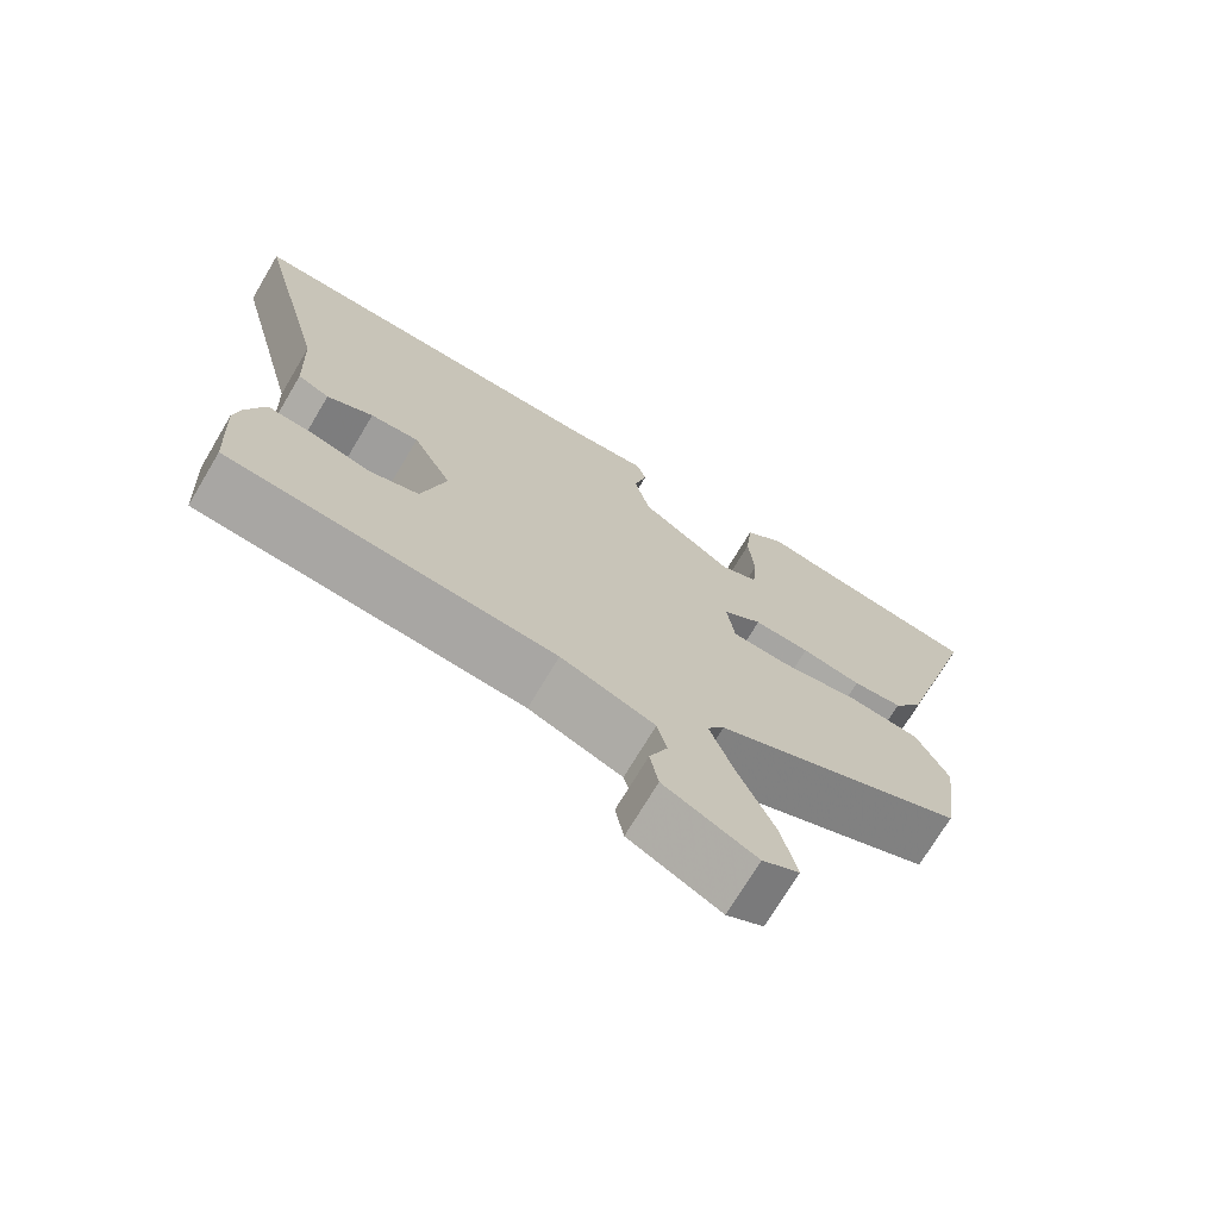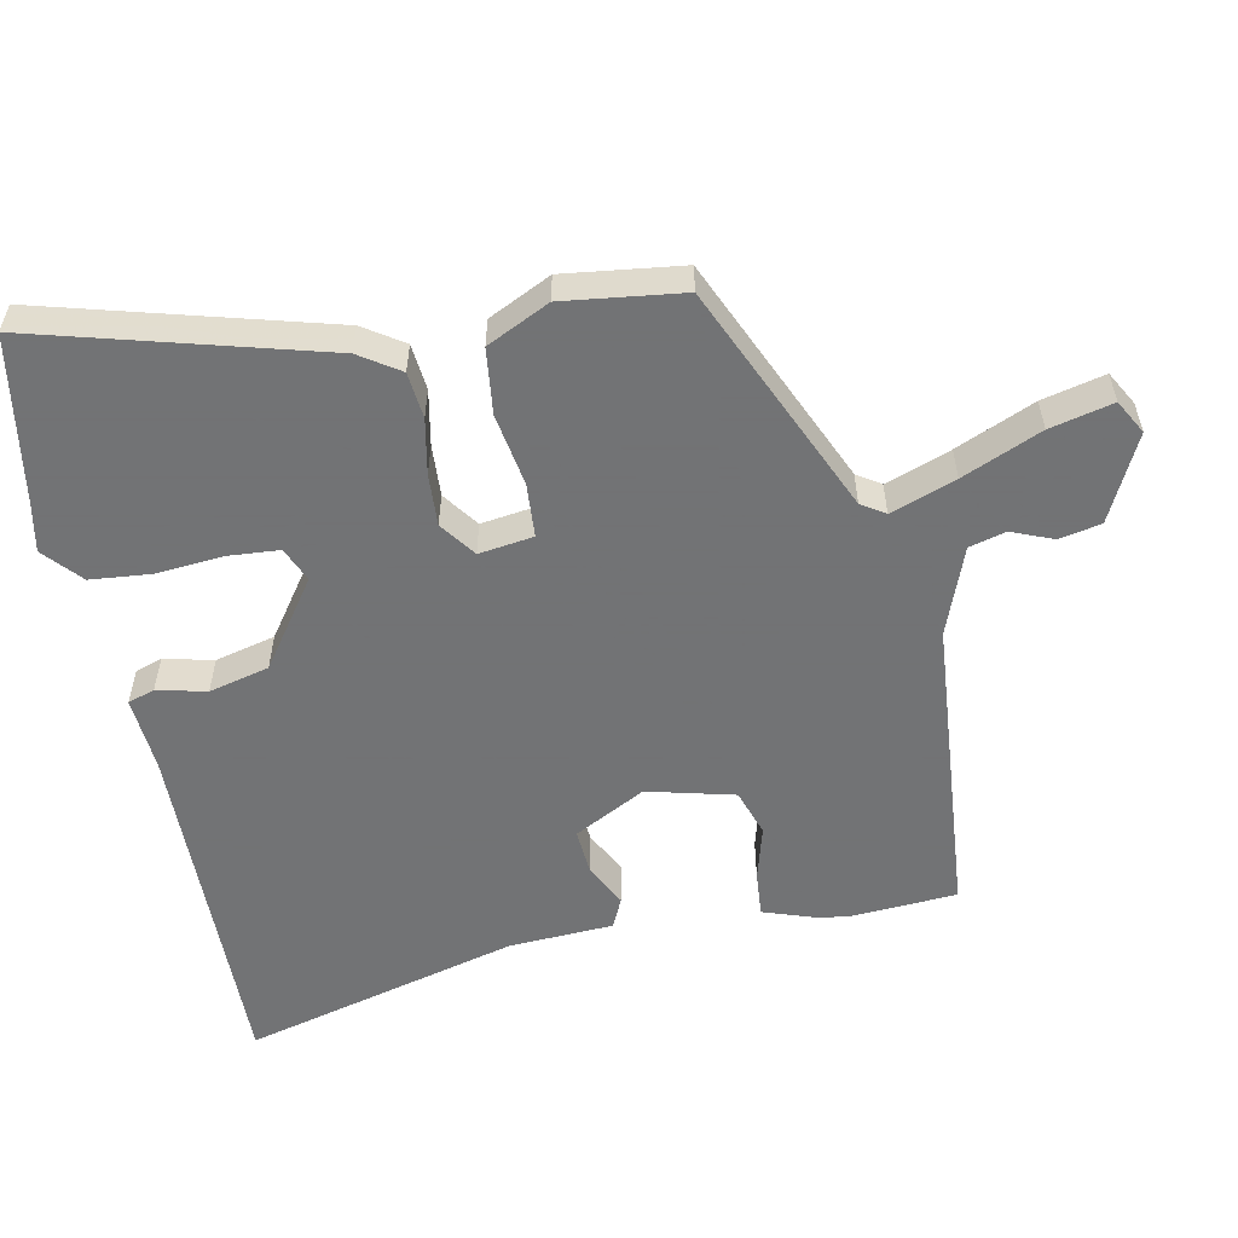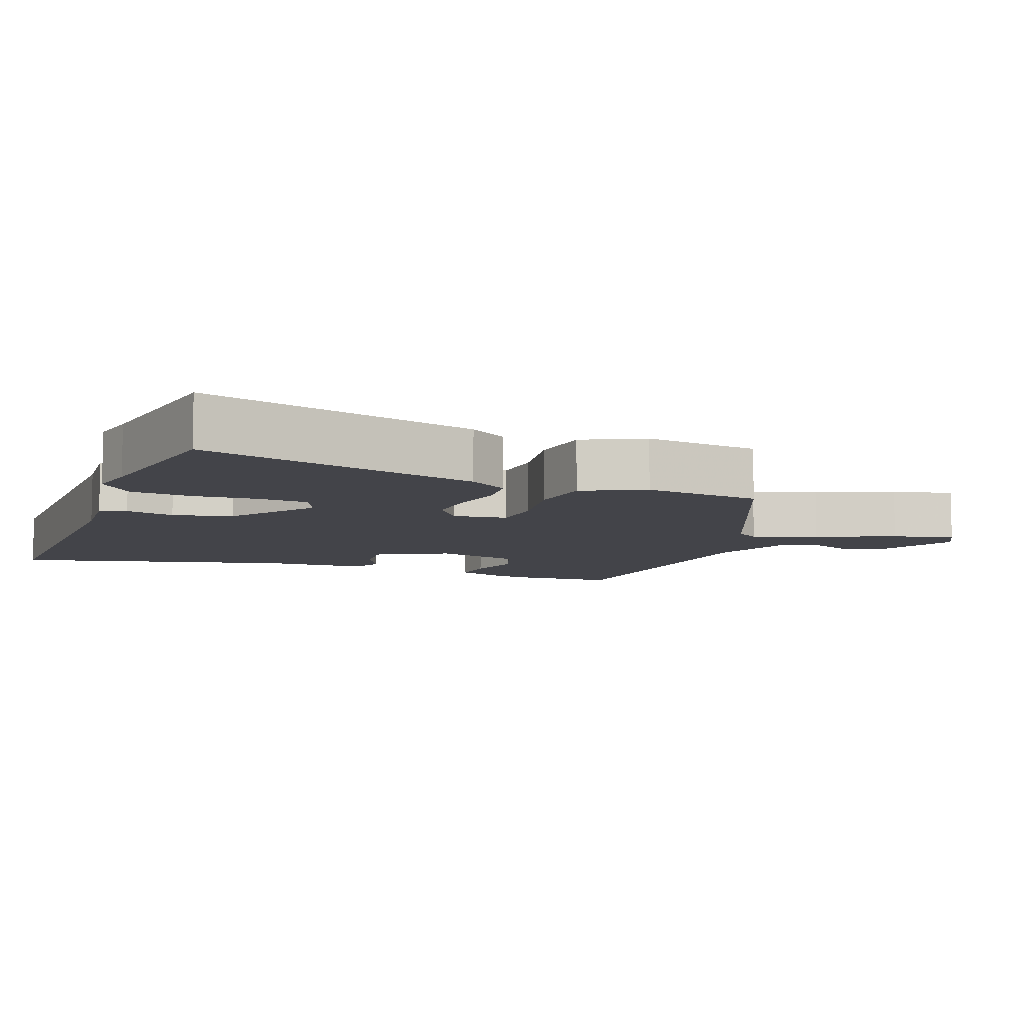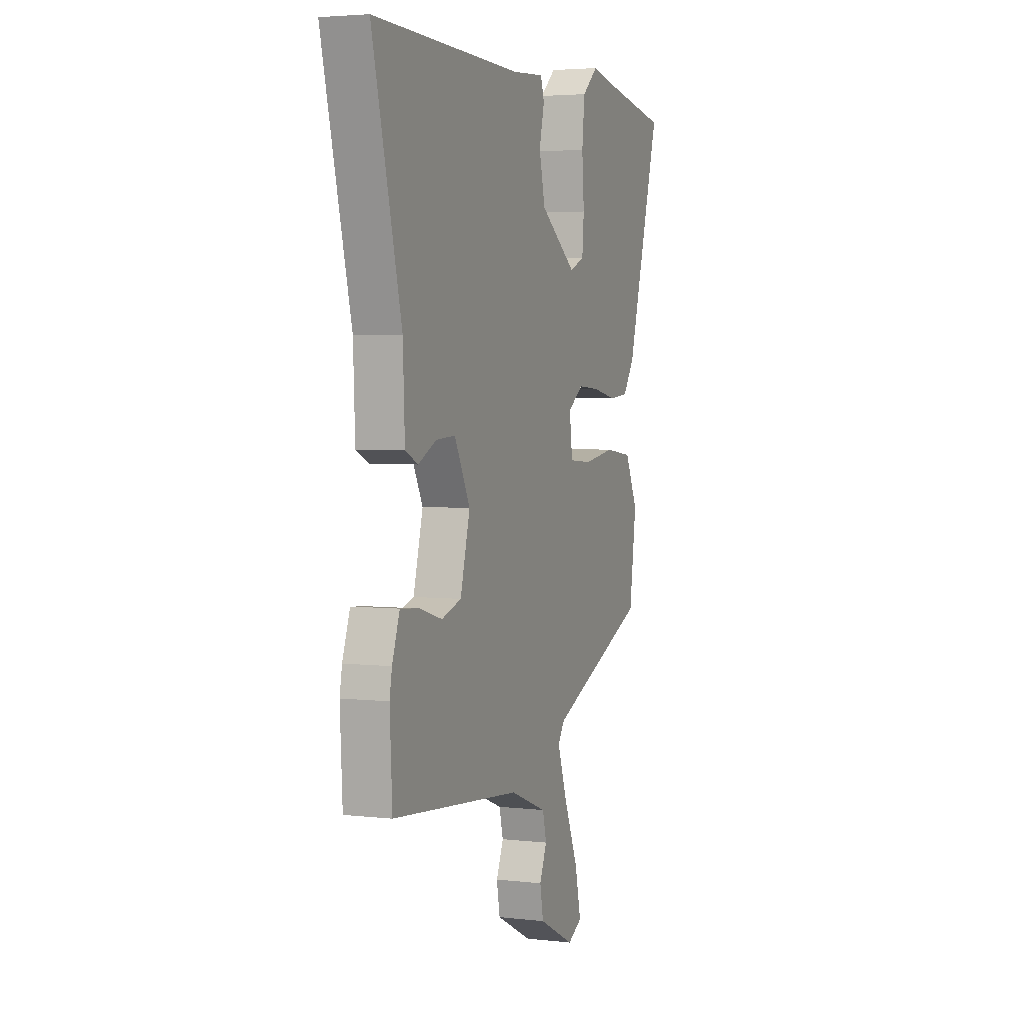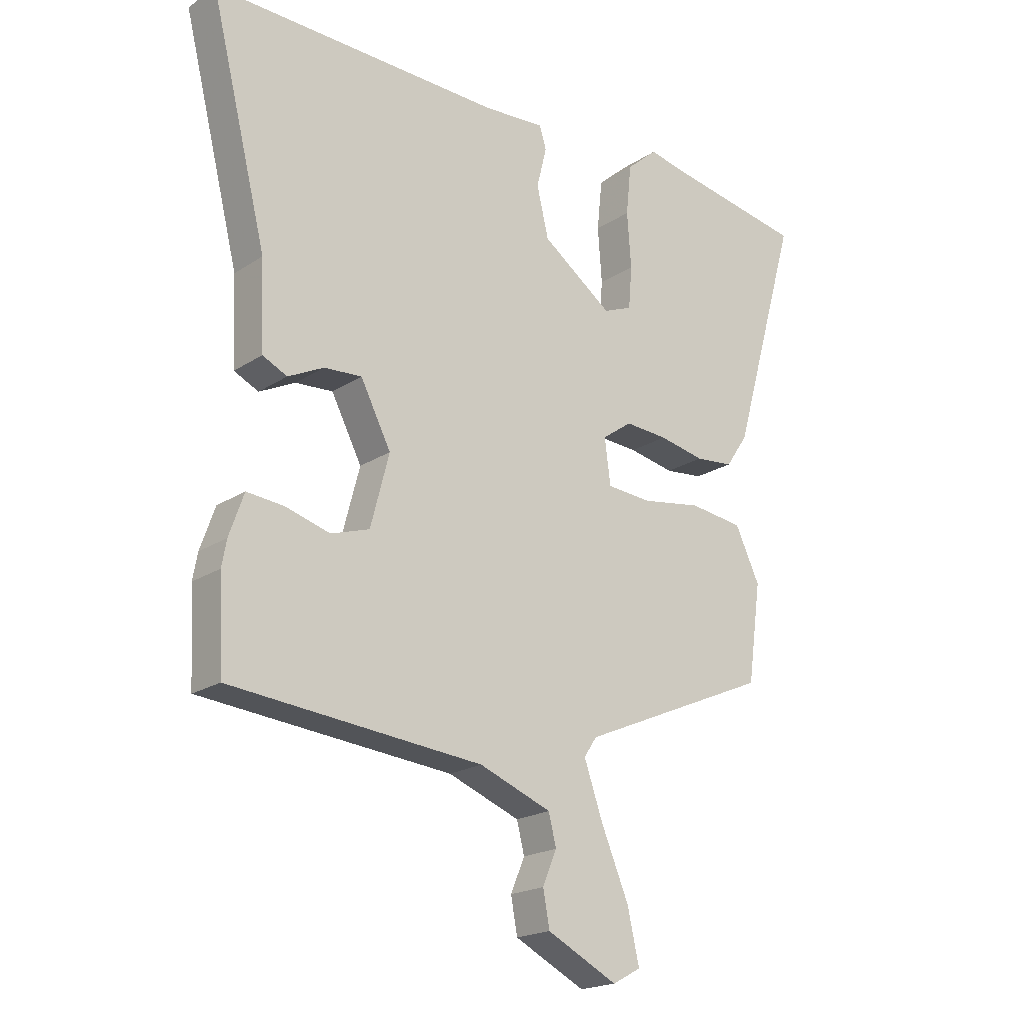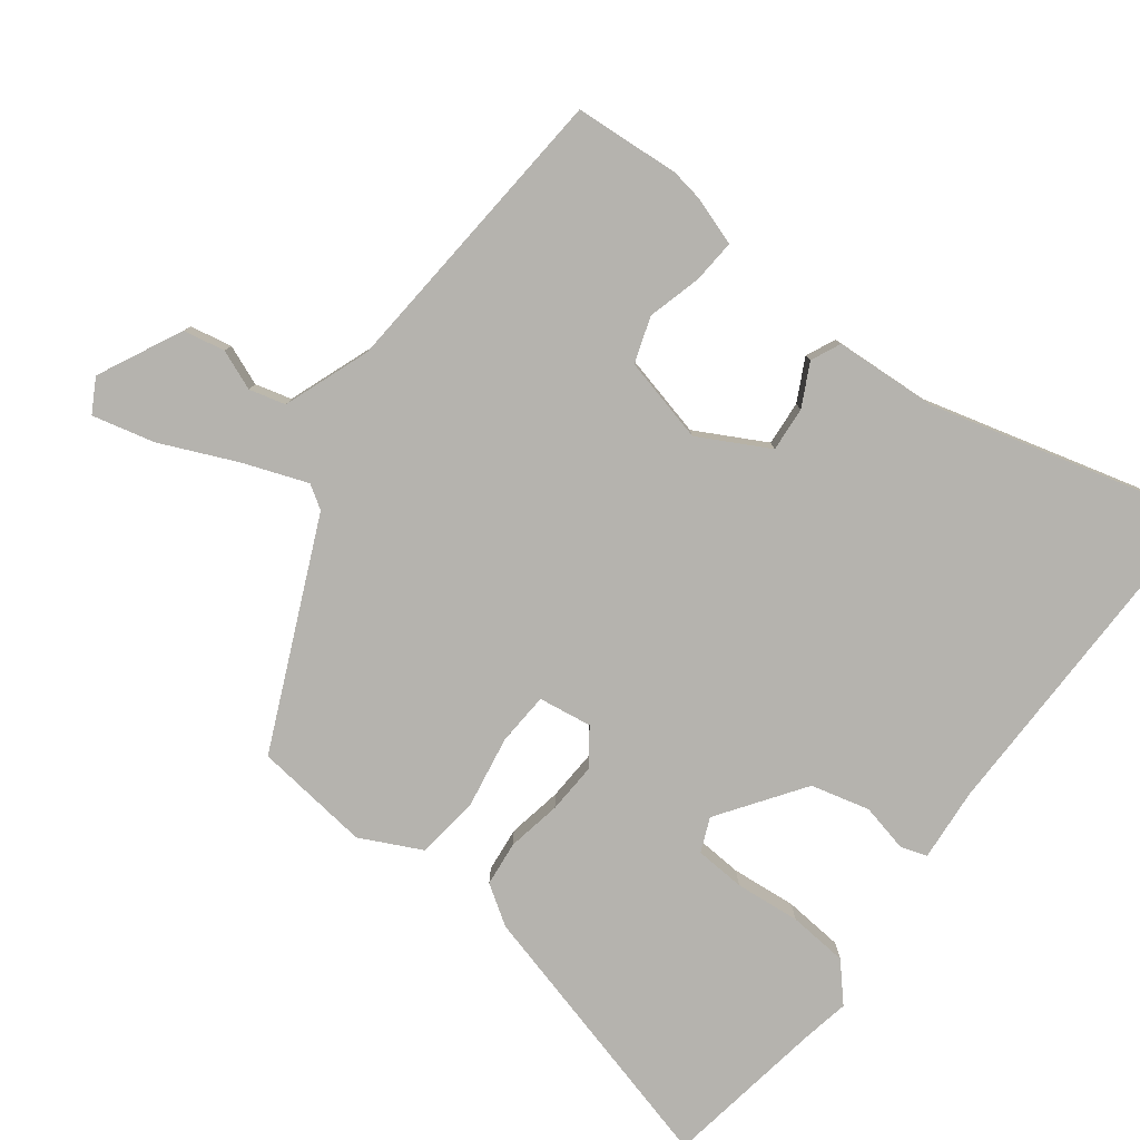
<metadata>
{"format":"obj","ext":"obj","renderer":"f3d","projection":"perspective","resolution":1024,"background":"white","views":[{"elev":-72.4,"azim":-30.8,"up":"+Z"},{"elev":-55.7,"azim":102.0,"up":"+Y"},{"elev":-8.4,"azim":69.7,"up":"+Y"},{"elev":3.7,"azim":-68.9,"up":"+Z"},{"elev":-19.8,"azim":-39.8,"up":"+Z"},{"elev":-79.9,"azim":-126.2,"up":"+Y"}]}
</metadata>
<code>
v -0.5 0.07 -0.5
v -0.508 0.07 -0.348
v -0.5 0.07 -0.304
v -0.475 0.07 -0.233
v -0.412 0.07 -0.239
v -0.336 0.07 -0.261
v -0.27 0.07 -0.24
v -0.238 0.07 -0.118
v -0.29 0.07 -0.017
v -0.354 0.07 -0.021
v -0.415 0.07 -0.051
v -0.457 0.07 -0.031
v -0.463 0.07 0.116
v -0.56 0.07 0.507
v -0.063 0.07 0.494
v 0.042 0.07 0.501
v 0.054 0.07 0.463
v 0.037 0.07 0.394
v 0.057 0.07 0.309
v 0.177 0.07 0.222
v 0.226 0.07 0.242
v 0.232 0.07 0.314
v 0.225 0.07 0.408
v 0.234 0.07 0.494
v 0.287 0.07 0.54
v 0.353 0.07 0.526
v 0.589 0.07 0.484
v 0.475 0.07 0.085
v 0.437 0.07 0.029
v 0.372 0.07 0.023
v 0.294 0.07 0.039
v 0.221 0.07 0.044
v 0.17 0.07 0.008
v 0.18 0.07 -0.069
v 0.256 0.07 -0.075
v 0.359 0.07 -0.059
v 0.451 0.07 -0.071
v 0.493 0.07 -0.16
v 0.47 0.07 -0.327
v 0.144 0.07 -0.467
v 0.122 0.07 -0.5
v 0.154 0.07 -0.592
v 0.201 0.07 -0.704
v 0.221 0.07 -0.793
v 0.173 0.07 -0.819
v 0.053 0.07 -0.758
v 0.042 0.07 -0.698
v 0.066 0.07 -0.641
v 0.053 0.07 -0.589
v -0.07 0.07 -0.541
v -0.5 0 -0.5
v -0.508 0 -0.348
v -0.5 0 -0.304
v -0.475 0 -0.233
v -0.412 0 -0.239
v -0.336 0 -0.261
v -0.27 0 -0.24
v -0.238 0 -0.118
v -0.29 0 -0.017
v -0.354 0 -0.021
v -0.415 0 -0.051
v -0.457 0 -0.031
v -0.463 0 0.116
v -0.56 0 0.507
v -0.063 0 0.494
v 0.042 0 0.501
v 0.054 0 0.463
v 0.037 0 0.394
v 0.057 0 0.309
v 0.177 0 0.222
v 0.226 0 0.242
v 0.232 0 0.314
v 0.225 0 0.408
v 0.234 0 0.494
v 0.287 0 0.54
v 0.353 0 0.526
v 0.589 0 0.484
v 0.475 0 0.085
v 0.437 0 0.029
v 0.372 0 0.023
v 0.294 0 0.039
v 0.221 0 0.044
v 0.17 0 0.008
v 0.18 0 -0.069
v 0.256 0 -0.075
v 0.359 0 -0.059
v 0.451 0 -0.071
v 0.493 0 -0.16
v 0.47 0 -0.327
v 0.144 0 -0.467
v 0.122 0 -0.5
v 0.154 0 -0.592
v 0.201 0 -0.704
v 0.221 0 -0.793
v 0.173 0 -0.819
v 0.053 0 -0.758
v 0.042 0 -0.698
v 0.066 0 -0.641
v 0.053 0 -0.589
v -0.07 0 -0.541
f 46 47 48
f 45 46 48
f 44 45 48
f 43 44 48
f 42 43 48
f 41 42 48 49
f 40 41 49 50
f 50 1 2
f 40 50 2
f 39 40 2
f 38 39 2
f 37 38 2
f 36 37 2
f 35 36 2
f 29 30 31
f 28 29 31
f 27 28 31
f 26 27 31
f 25 26 31
f 24 25 31
f 23 24 31
f 22 23 31
f 21 22 31 32
f 20 21 32 33
f 15 16 17 18
f 15 18 19
f 14 15 19
f 13 14 19
f 12 13 19
f 11 12 19
f 10 11 19
f 9 10 19 20
f 4 5 6
f 3 4 6
f 2 3 6
f 2 6 7
f 34 35 2 7
f 8 9 20 33
f 7 8 33 34
f 98 97 96
f 98 96 95
f 98 95 94
f 98 94 93
f 98 93 92
f 99 98 92 91
f 100 99 91 90
f 52 51 100
f 52 100 90
f 52 90 89
f 52 89 88
f 52 88 87
f 52 87 86
f 52 86 85
f 81 80 79
f 81 79 78
f 81 78 77
f 81 77 76
f 81 76 75
f 81 75 74
f 81 74 73
f 81 73 72
f 82 81 72 71
f 83 82 71 70
f 68 67 66 65
f 69 68 65
f 69 65 64
f 69 64 63
f 69 63 62
f 69 62 61
f 69 61 60
f 70 69 60 59
f 56 55 54
f 56 54 53
f 56 53 52
f 57 56 52
f 57 52 85 84
f 83 70 59 58
f 84 83 58 57
f 1 51 52 2
f 2 52 53 3
f 3 53 54 4
f 4 54 55 5
f 5 55 56 6
f 6 56 57 7
f 7 57 58 8
f 8 58 59 9
f 9 59 60 10
f 10 60 61 11
f 11 61 62 12
f 12 62 63 13
f 13 63 64 14
f 14 64 65 15
f 15 65 66 16
f 16 66 67 17
f 17 67 68 18
f 18 68 69 19
f 19 69 70 20
f 20 70 71 21
f 21 71 72 22
f 22 72 73 23
f 23 73 74 24
f 24 74 75 25
f 25 75 76 26
f 26 76 77 27
f 27 77 78 28
f 28 78 79 29
f 29 79 80 30
f 30 80 81 31
f 31 81 82 32
f 32 82 83 33
f 33 83 84 34
f 34 84 85 35
f 35 85 86 36
f 36 86 87 37
f 37 87 88 38
f 38 88 89 39
f 39 89 90 40
f 40 90 91 41
f 41 91 92 42
f 42 92 93 43
f 43 93 94 44
f 44 94 95 45
f 45 95 96 46
f 46 96 97 47
f 47 97 98 48
f 48 98 99 49
f 49 99 100 50
f 50 100 51 1

</code>
